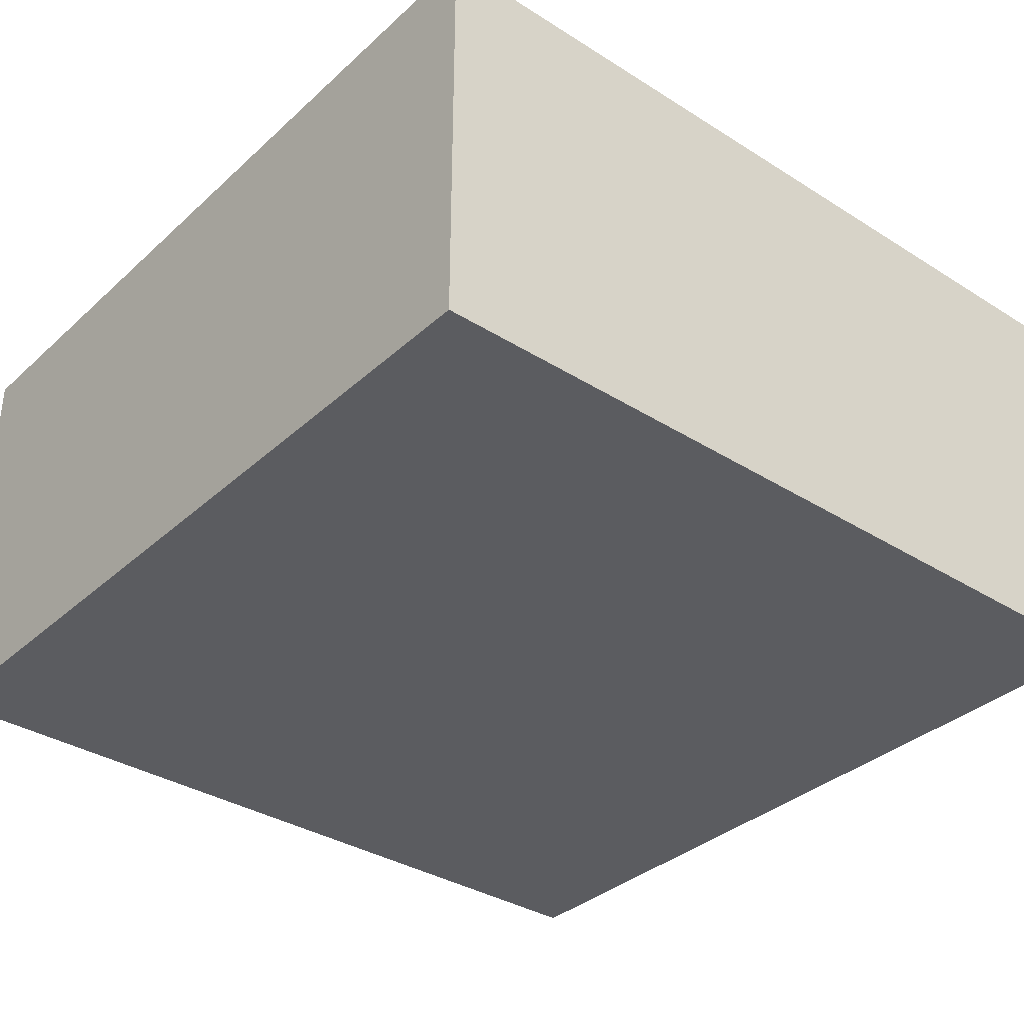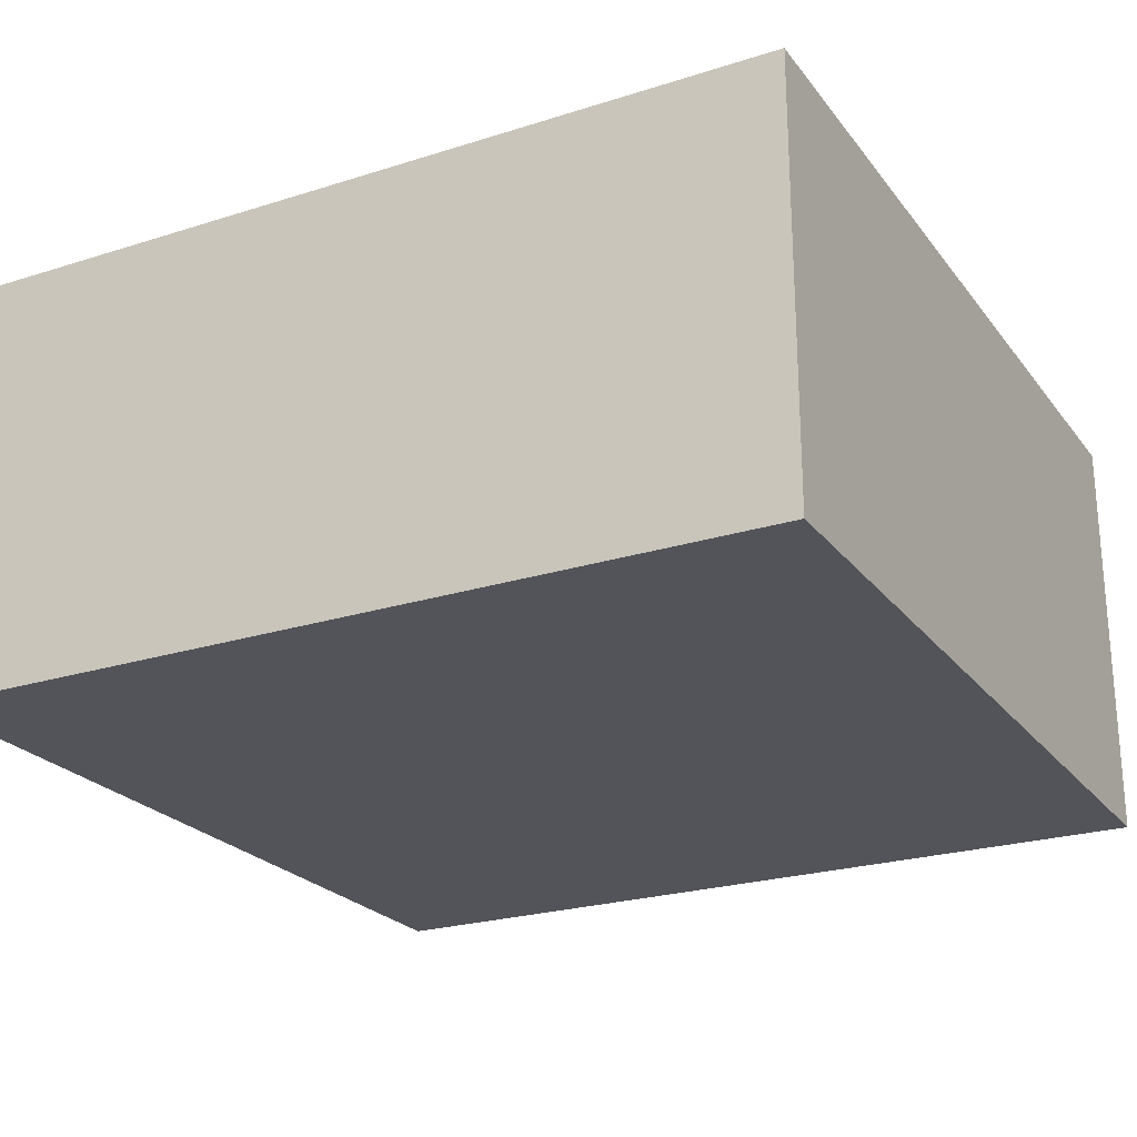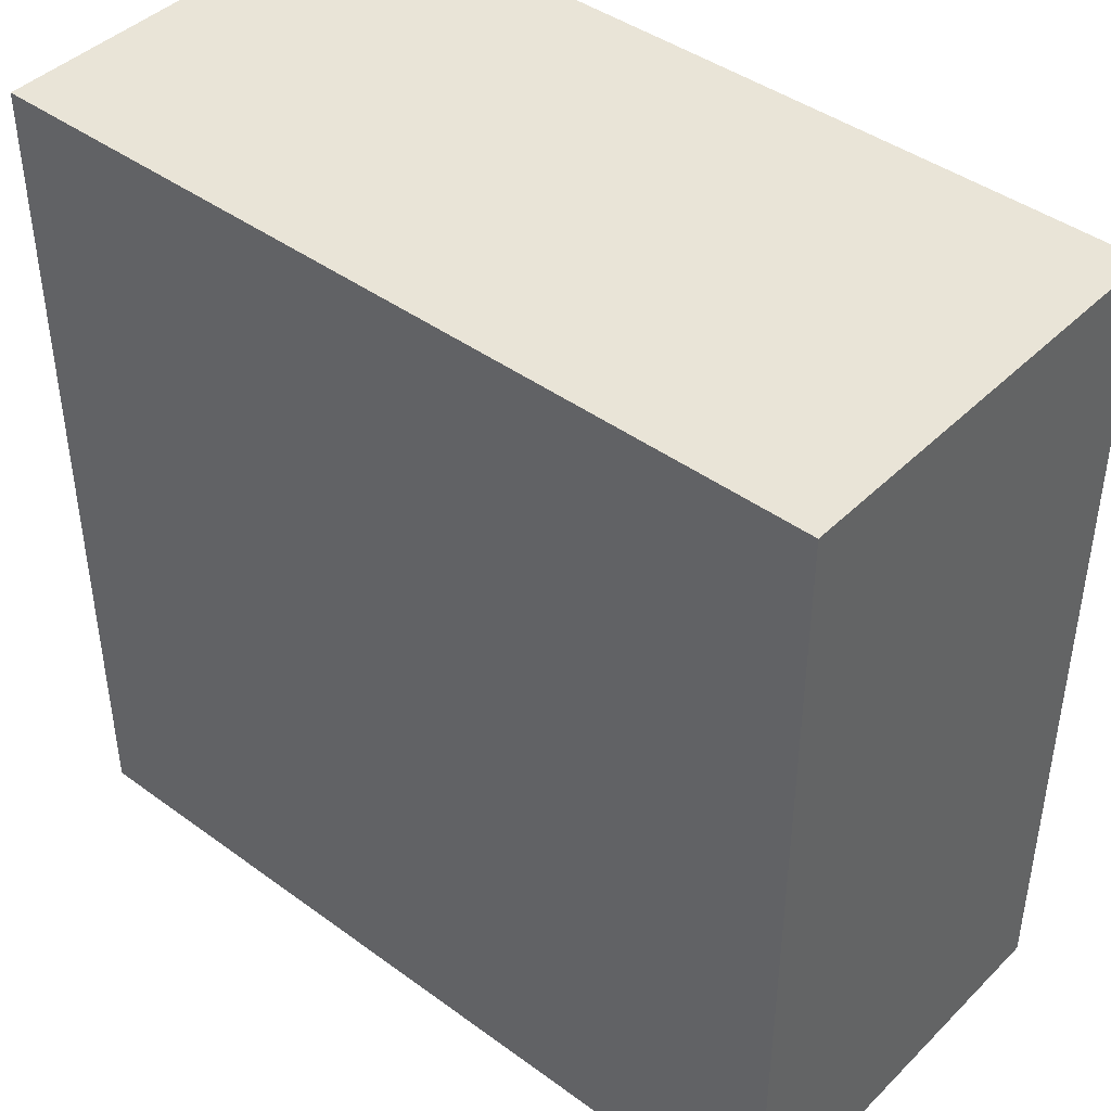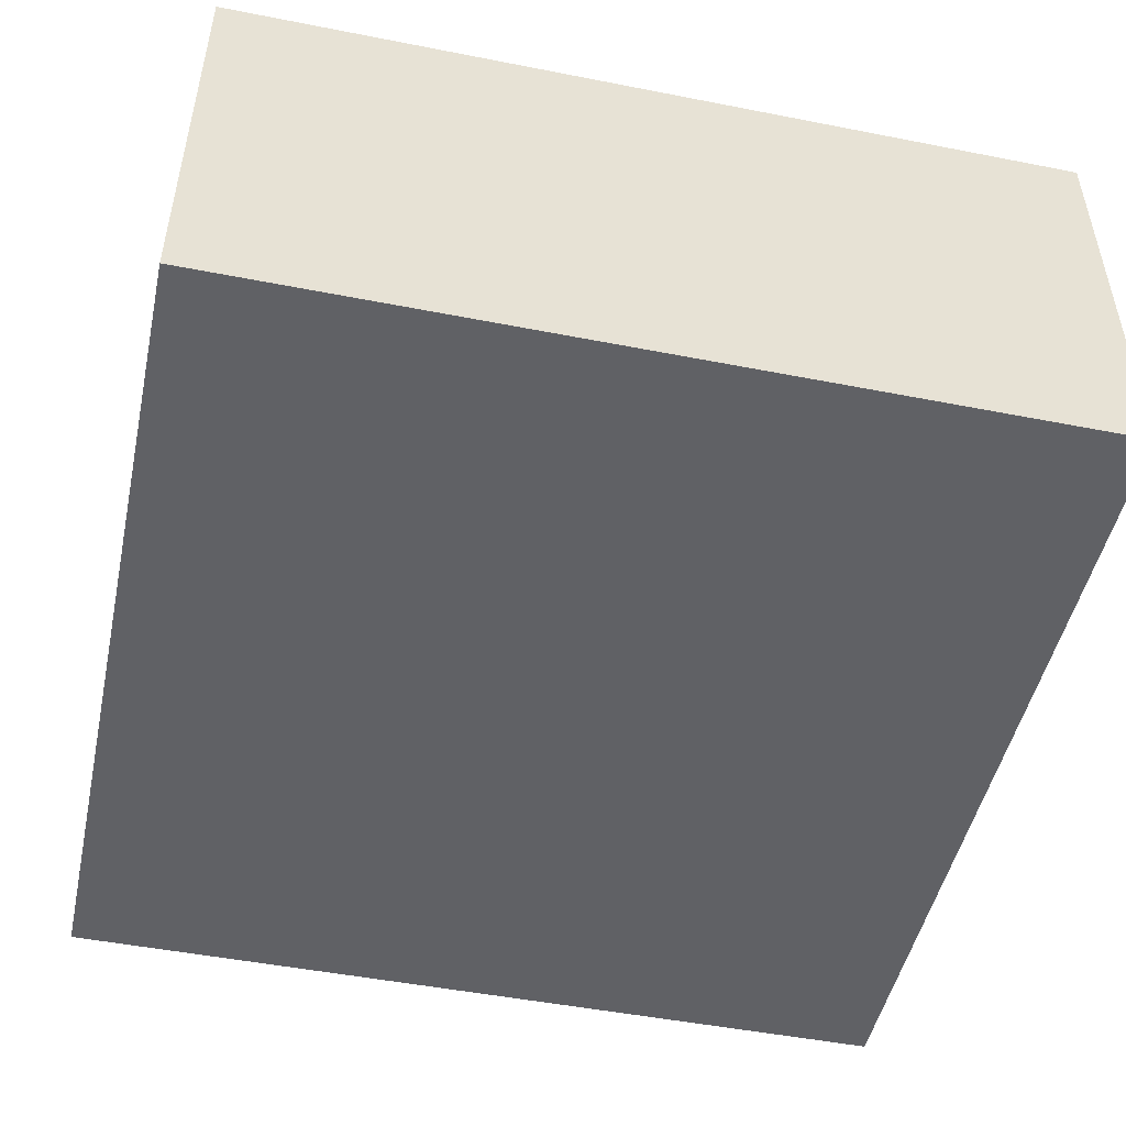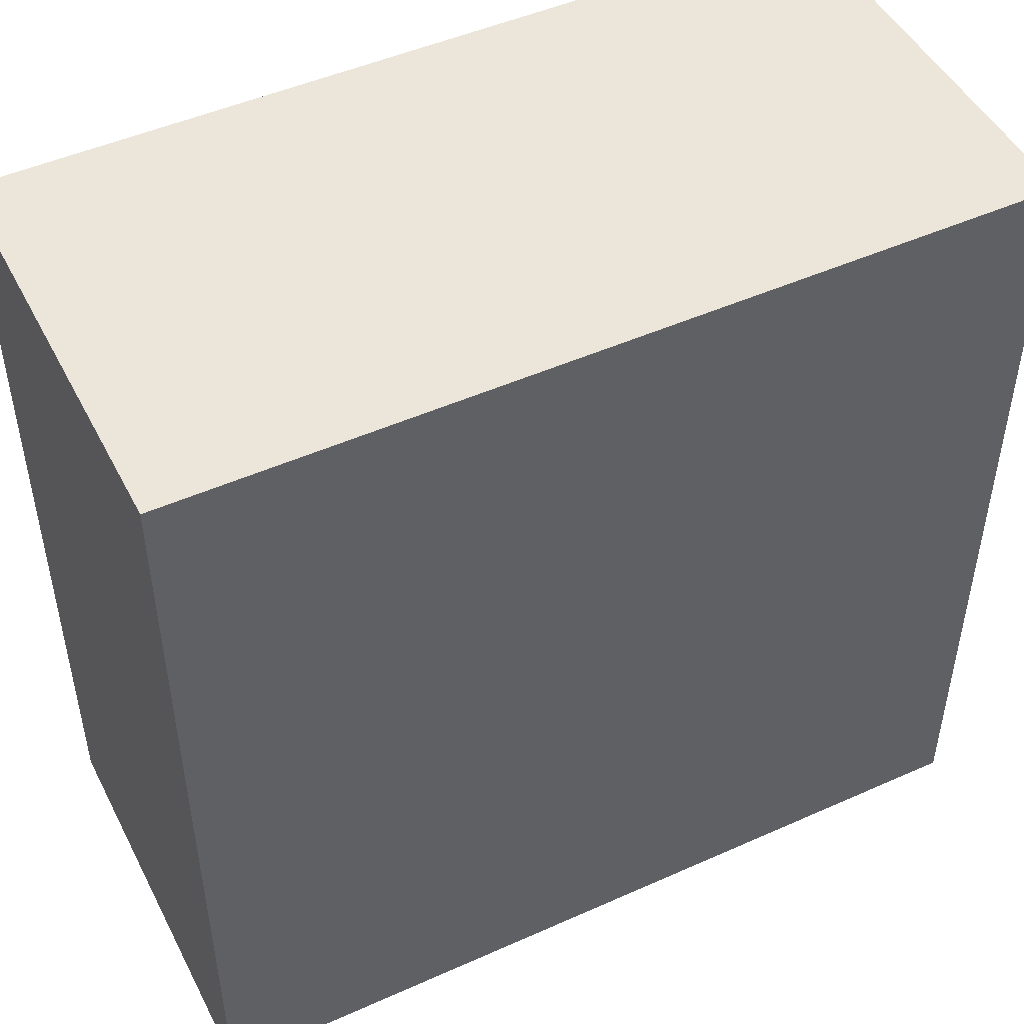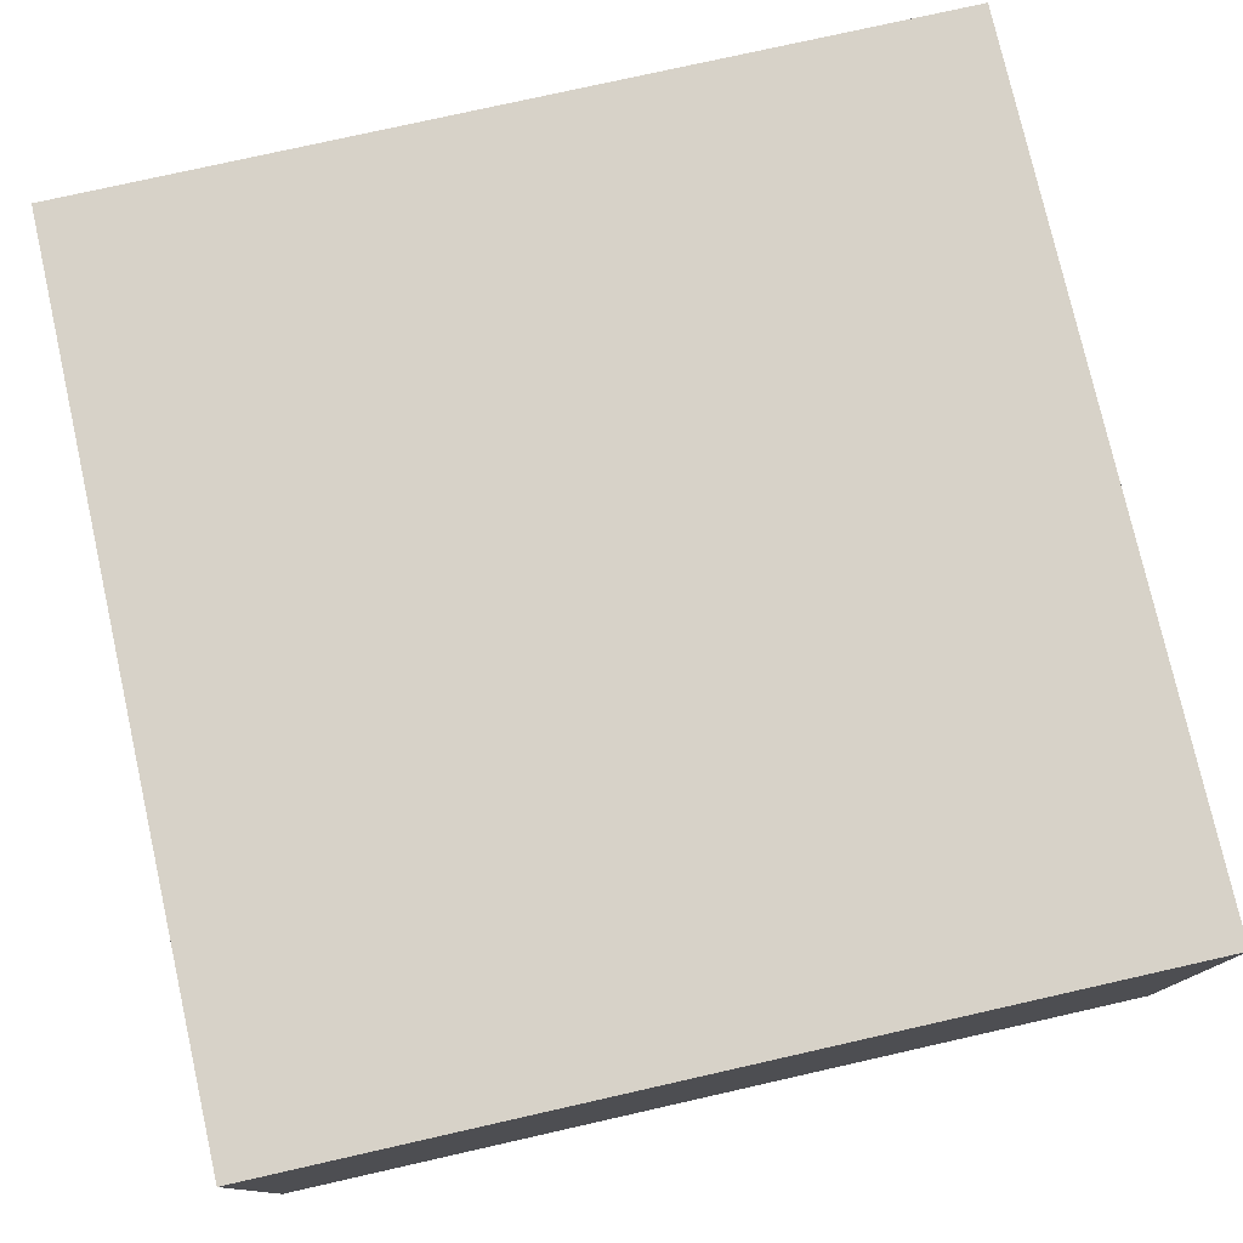
<metadata>
{"format":"obj","ext":"obj","renderer":"f3d","projection":"perspective","resolution":1024,"background":"white","views":[{"elev":-34.9,"azim":50.0,"up":"+Y"},{"elev":-23.8,"azim":117.9,"up":"+Y"},{"elev":43.0,"azim":40.9,"up":"+Z"},{"elev":-48.9,"azim":-102.3,"up":"+Y"},{"elev":48.4,"azim":153.5,"up":"+Z"},{"elev":77.3,"azim":-102.7,"up":"+Y"}]}
</metadata>
<code>
o df4d_roof_b
v -1 0.5 1.11e-16
v 1.11e-16 0.5 -1.11e-16
v -1 0 1.11e-16
v 1.11e-16 0 -1.11e-16
v -1.11e-16 0.5 -1
v -1 0.5 -1
v -1.11e-16 0 -1
v -1 0 -1
f 4 7 5 2
f 3 4 2 1
f 8 3 1 6
f 7 8 6 5
f 6 1 2 5
f 7 4 3 8

</code>
